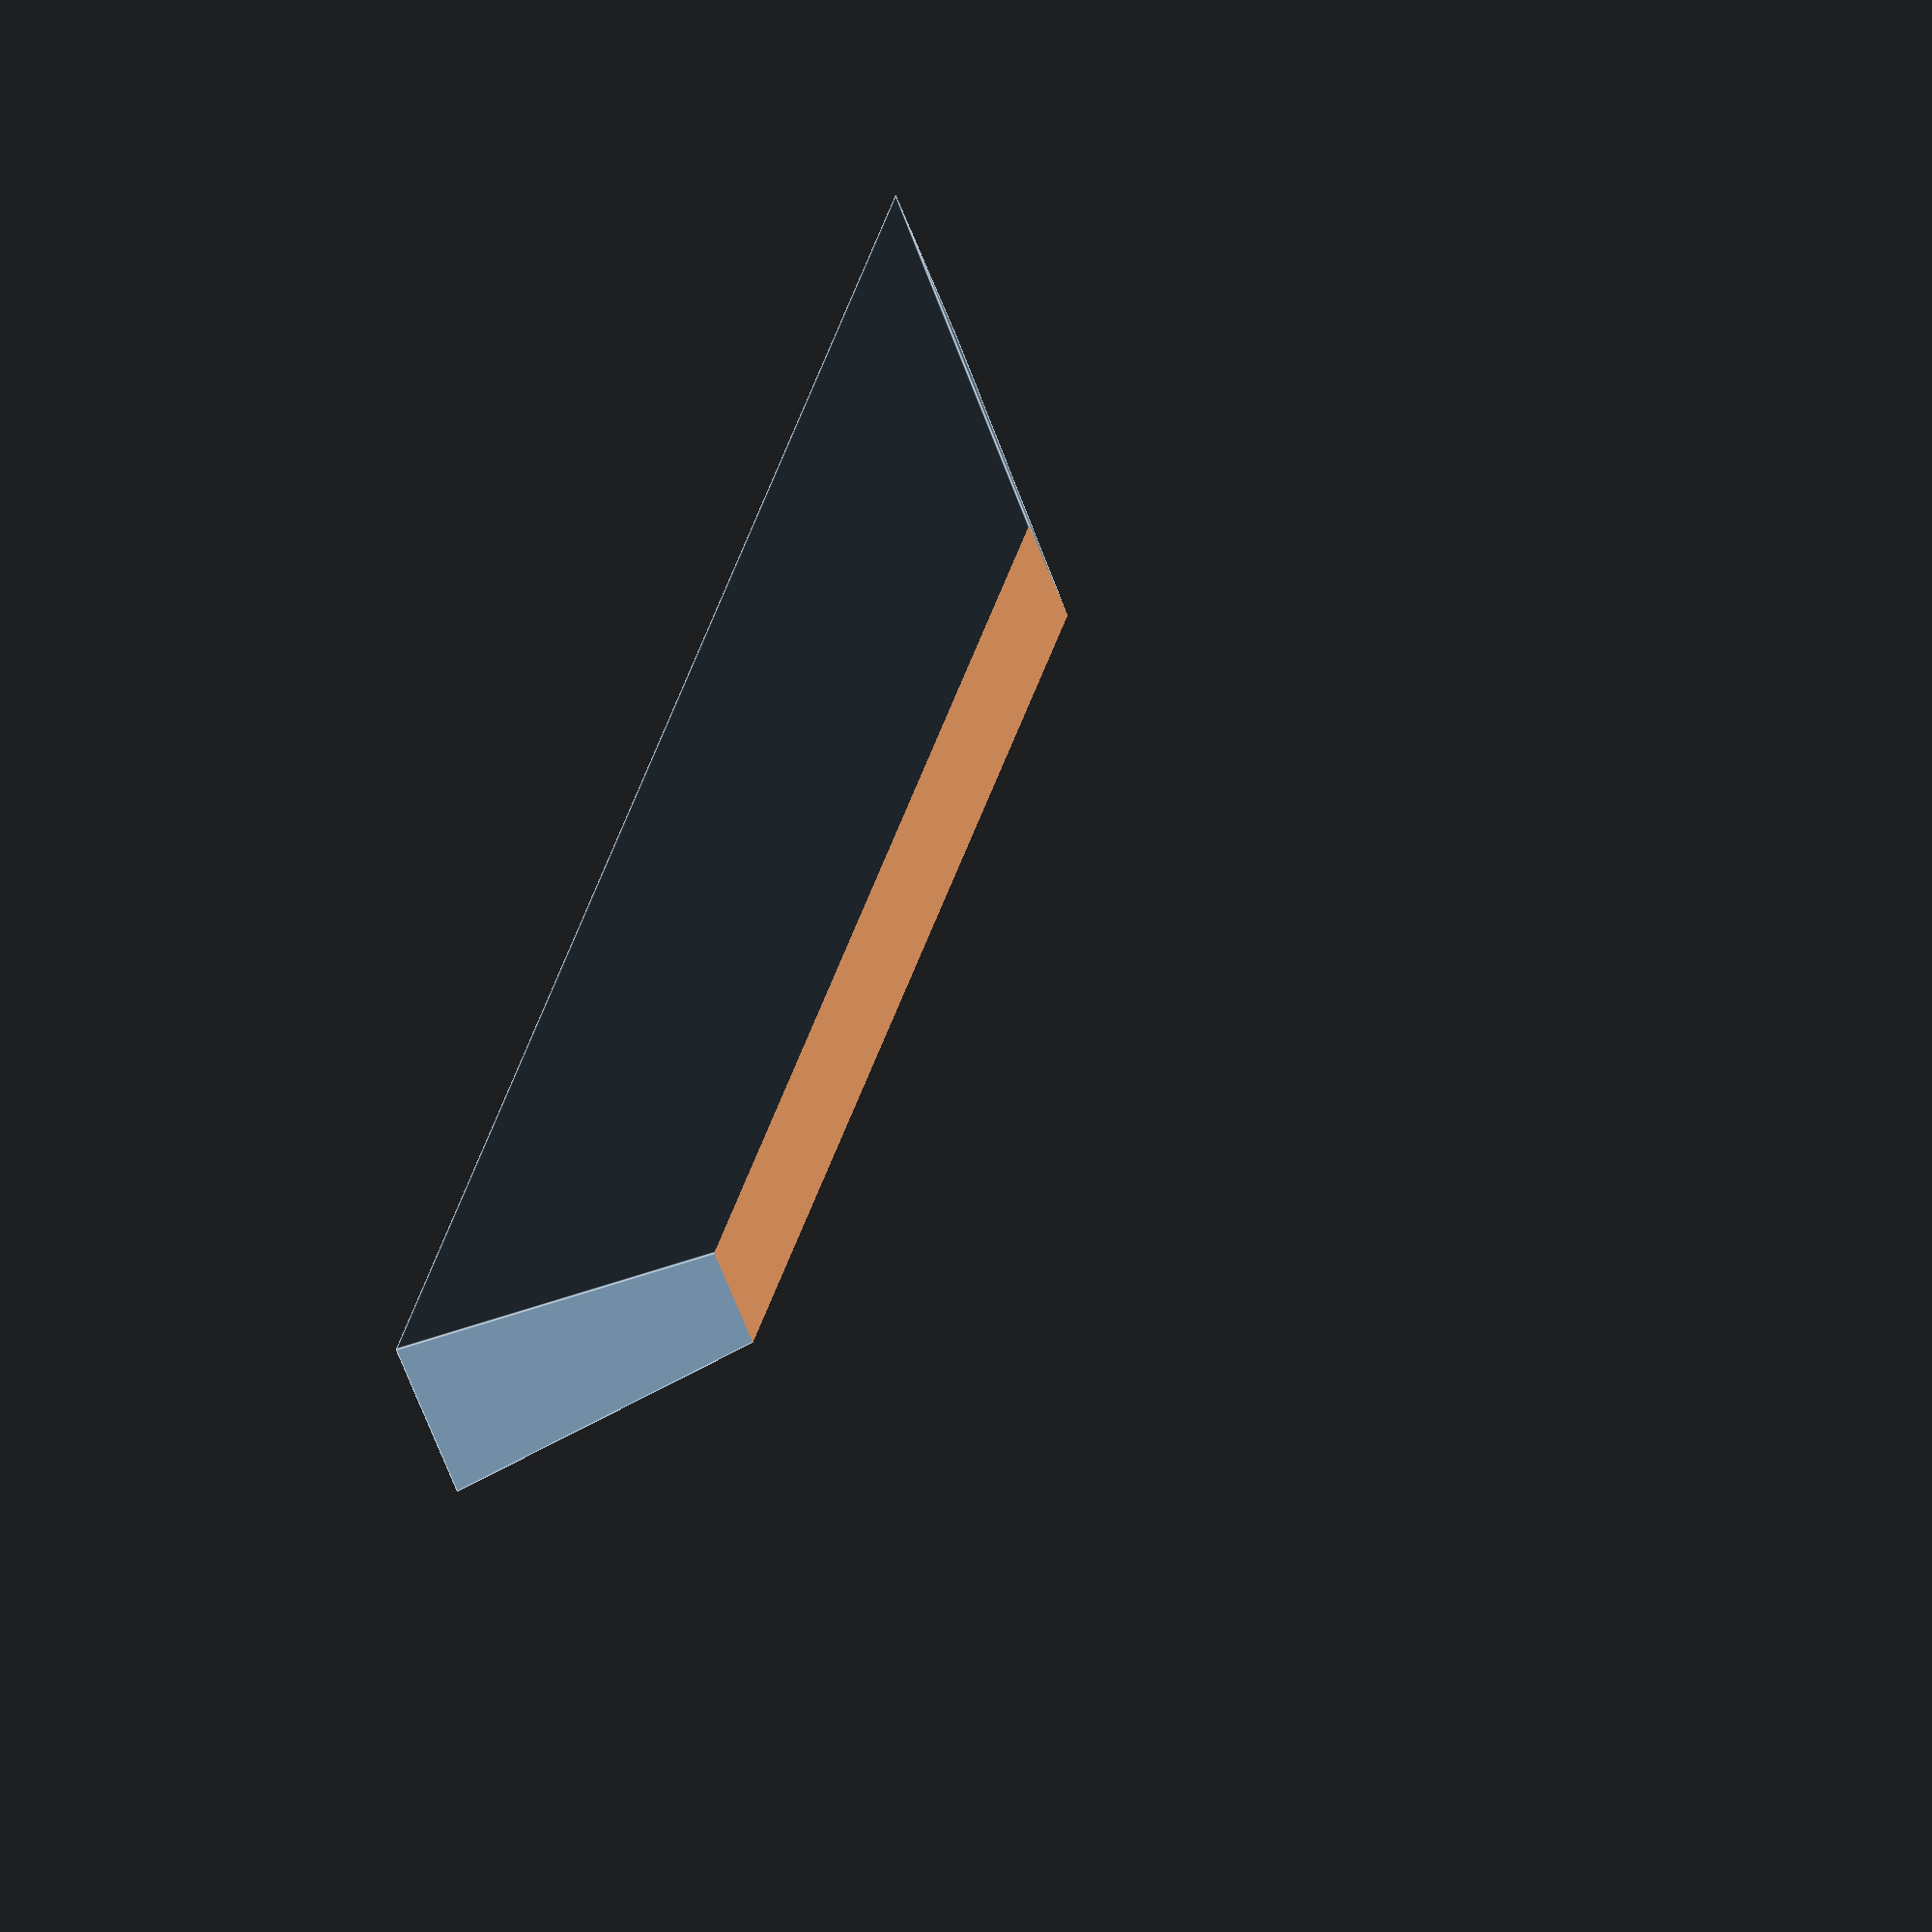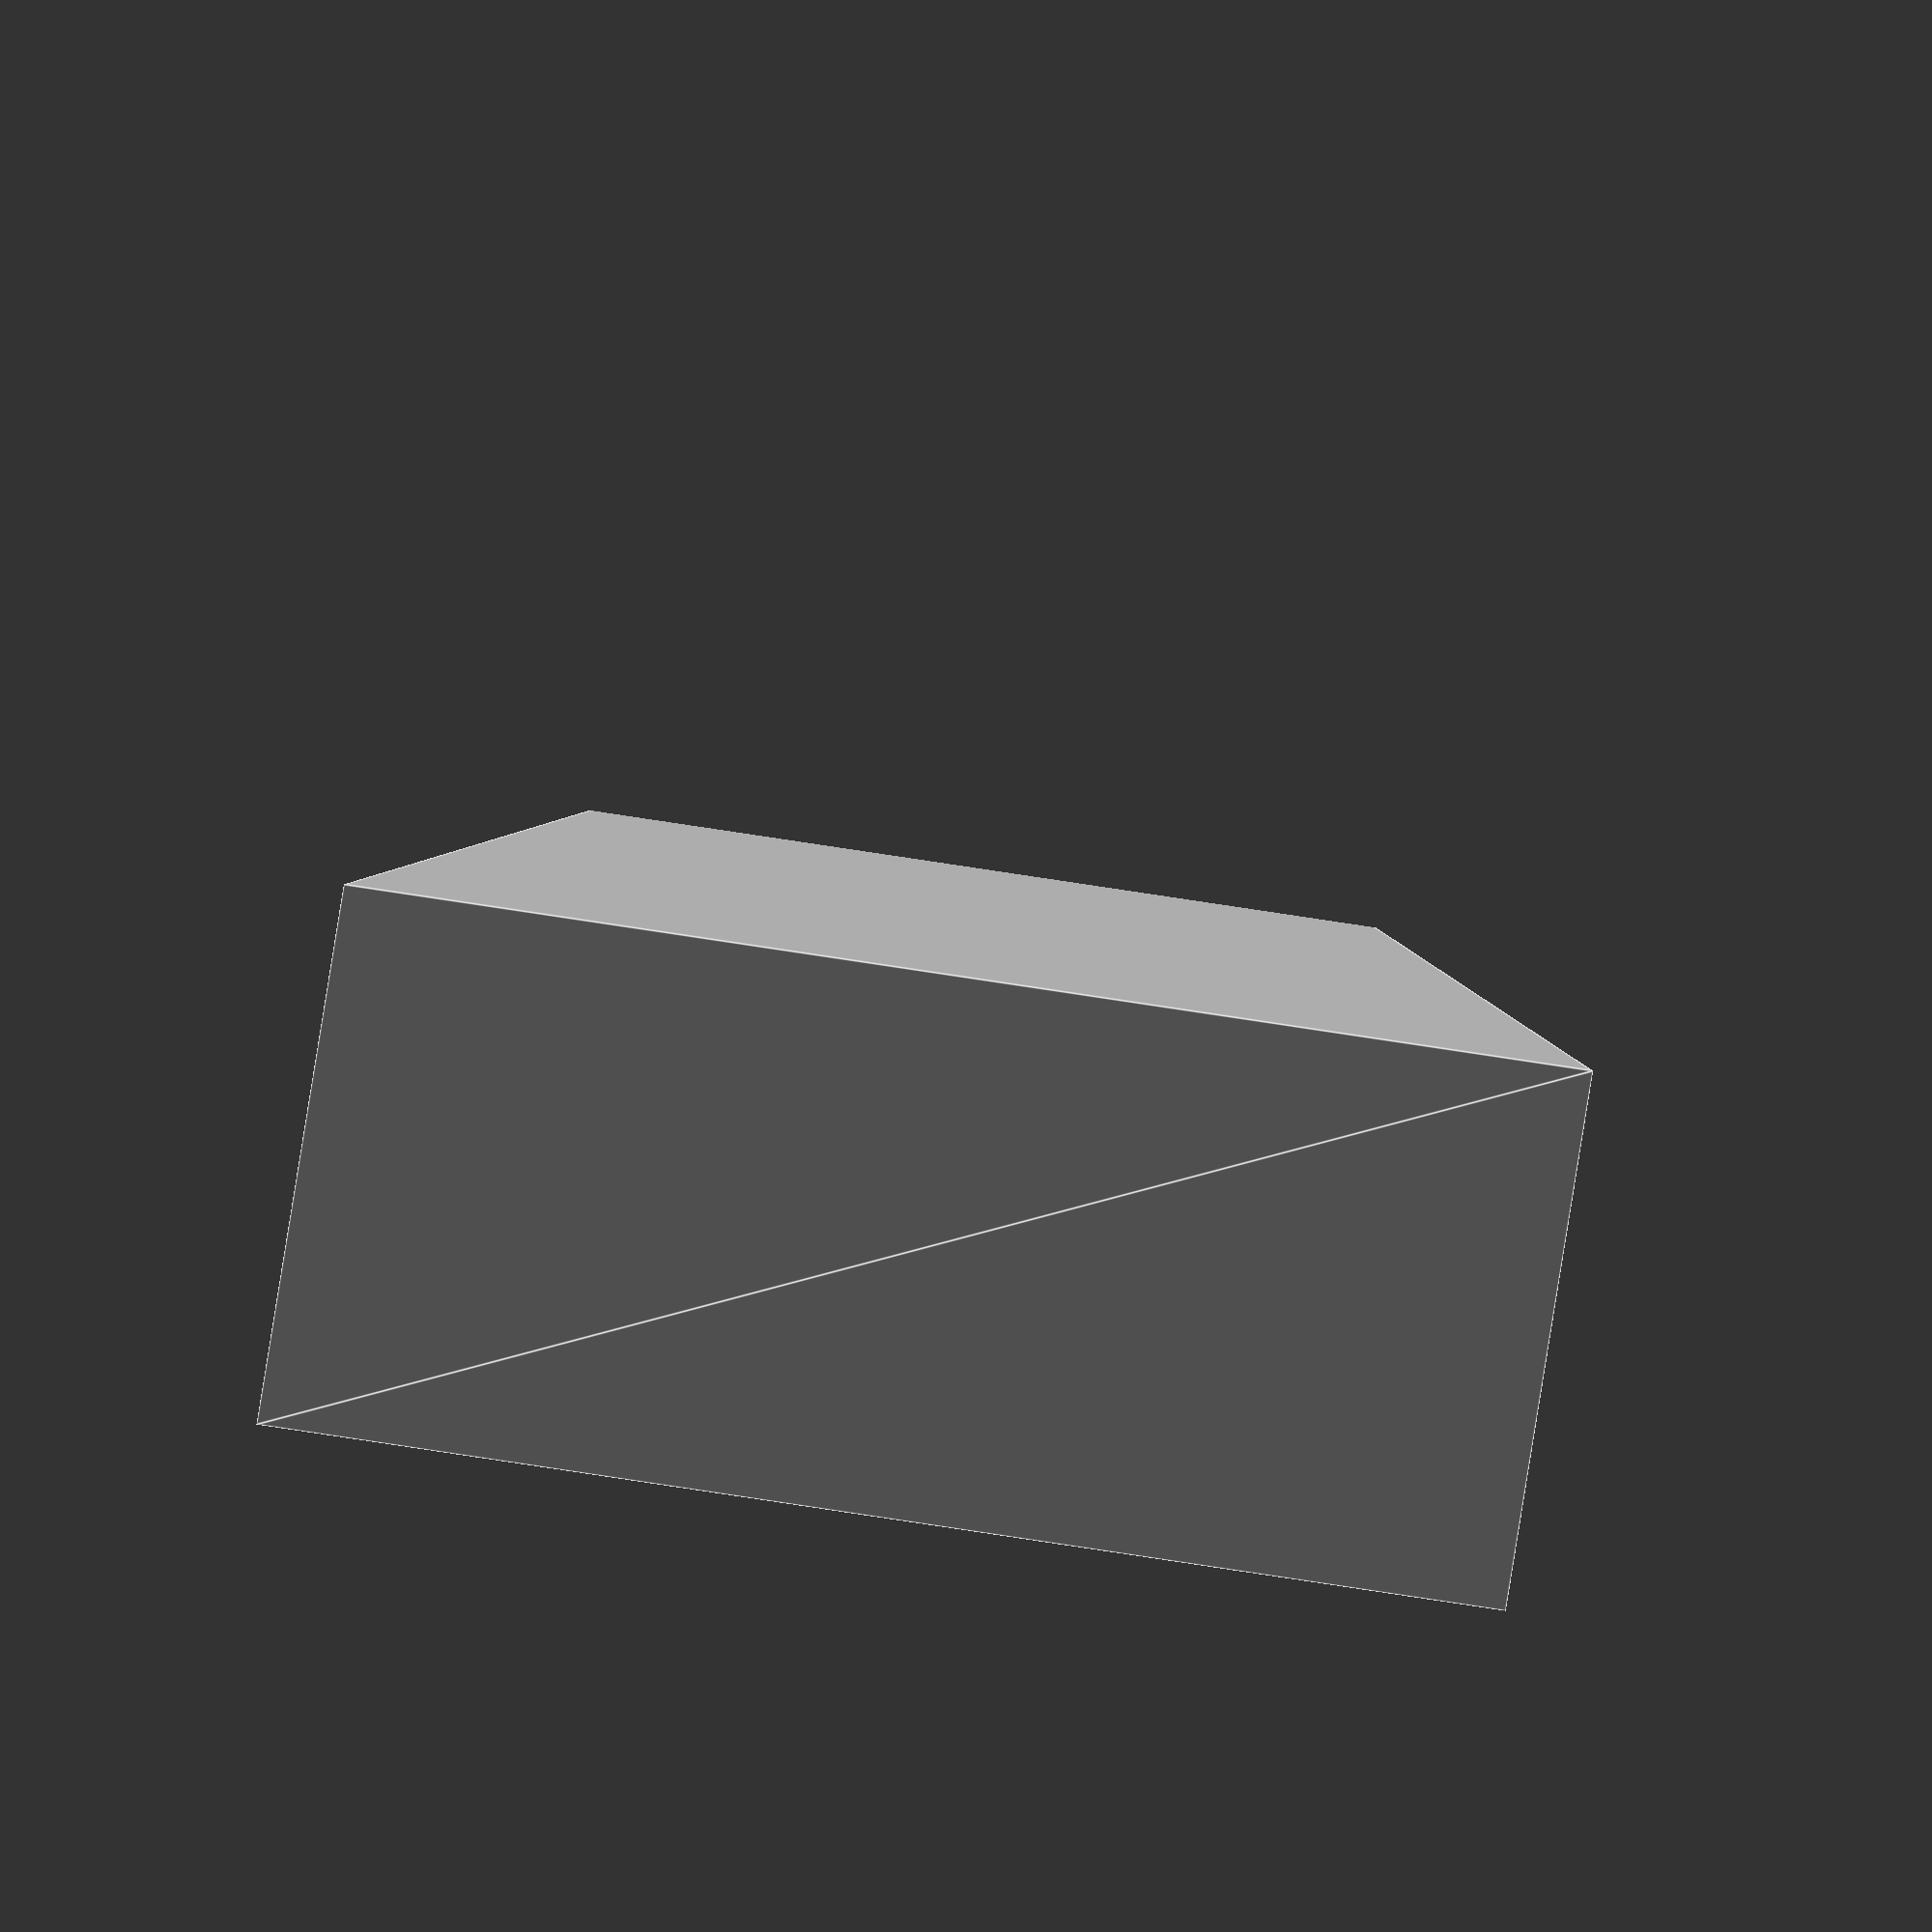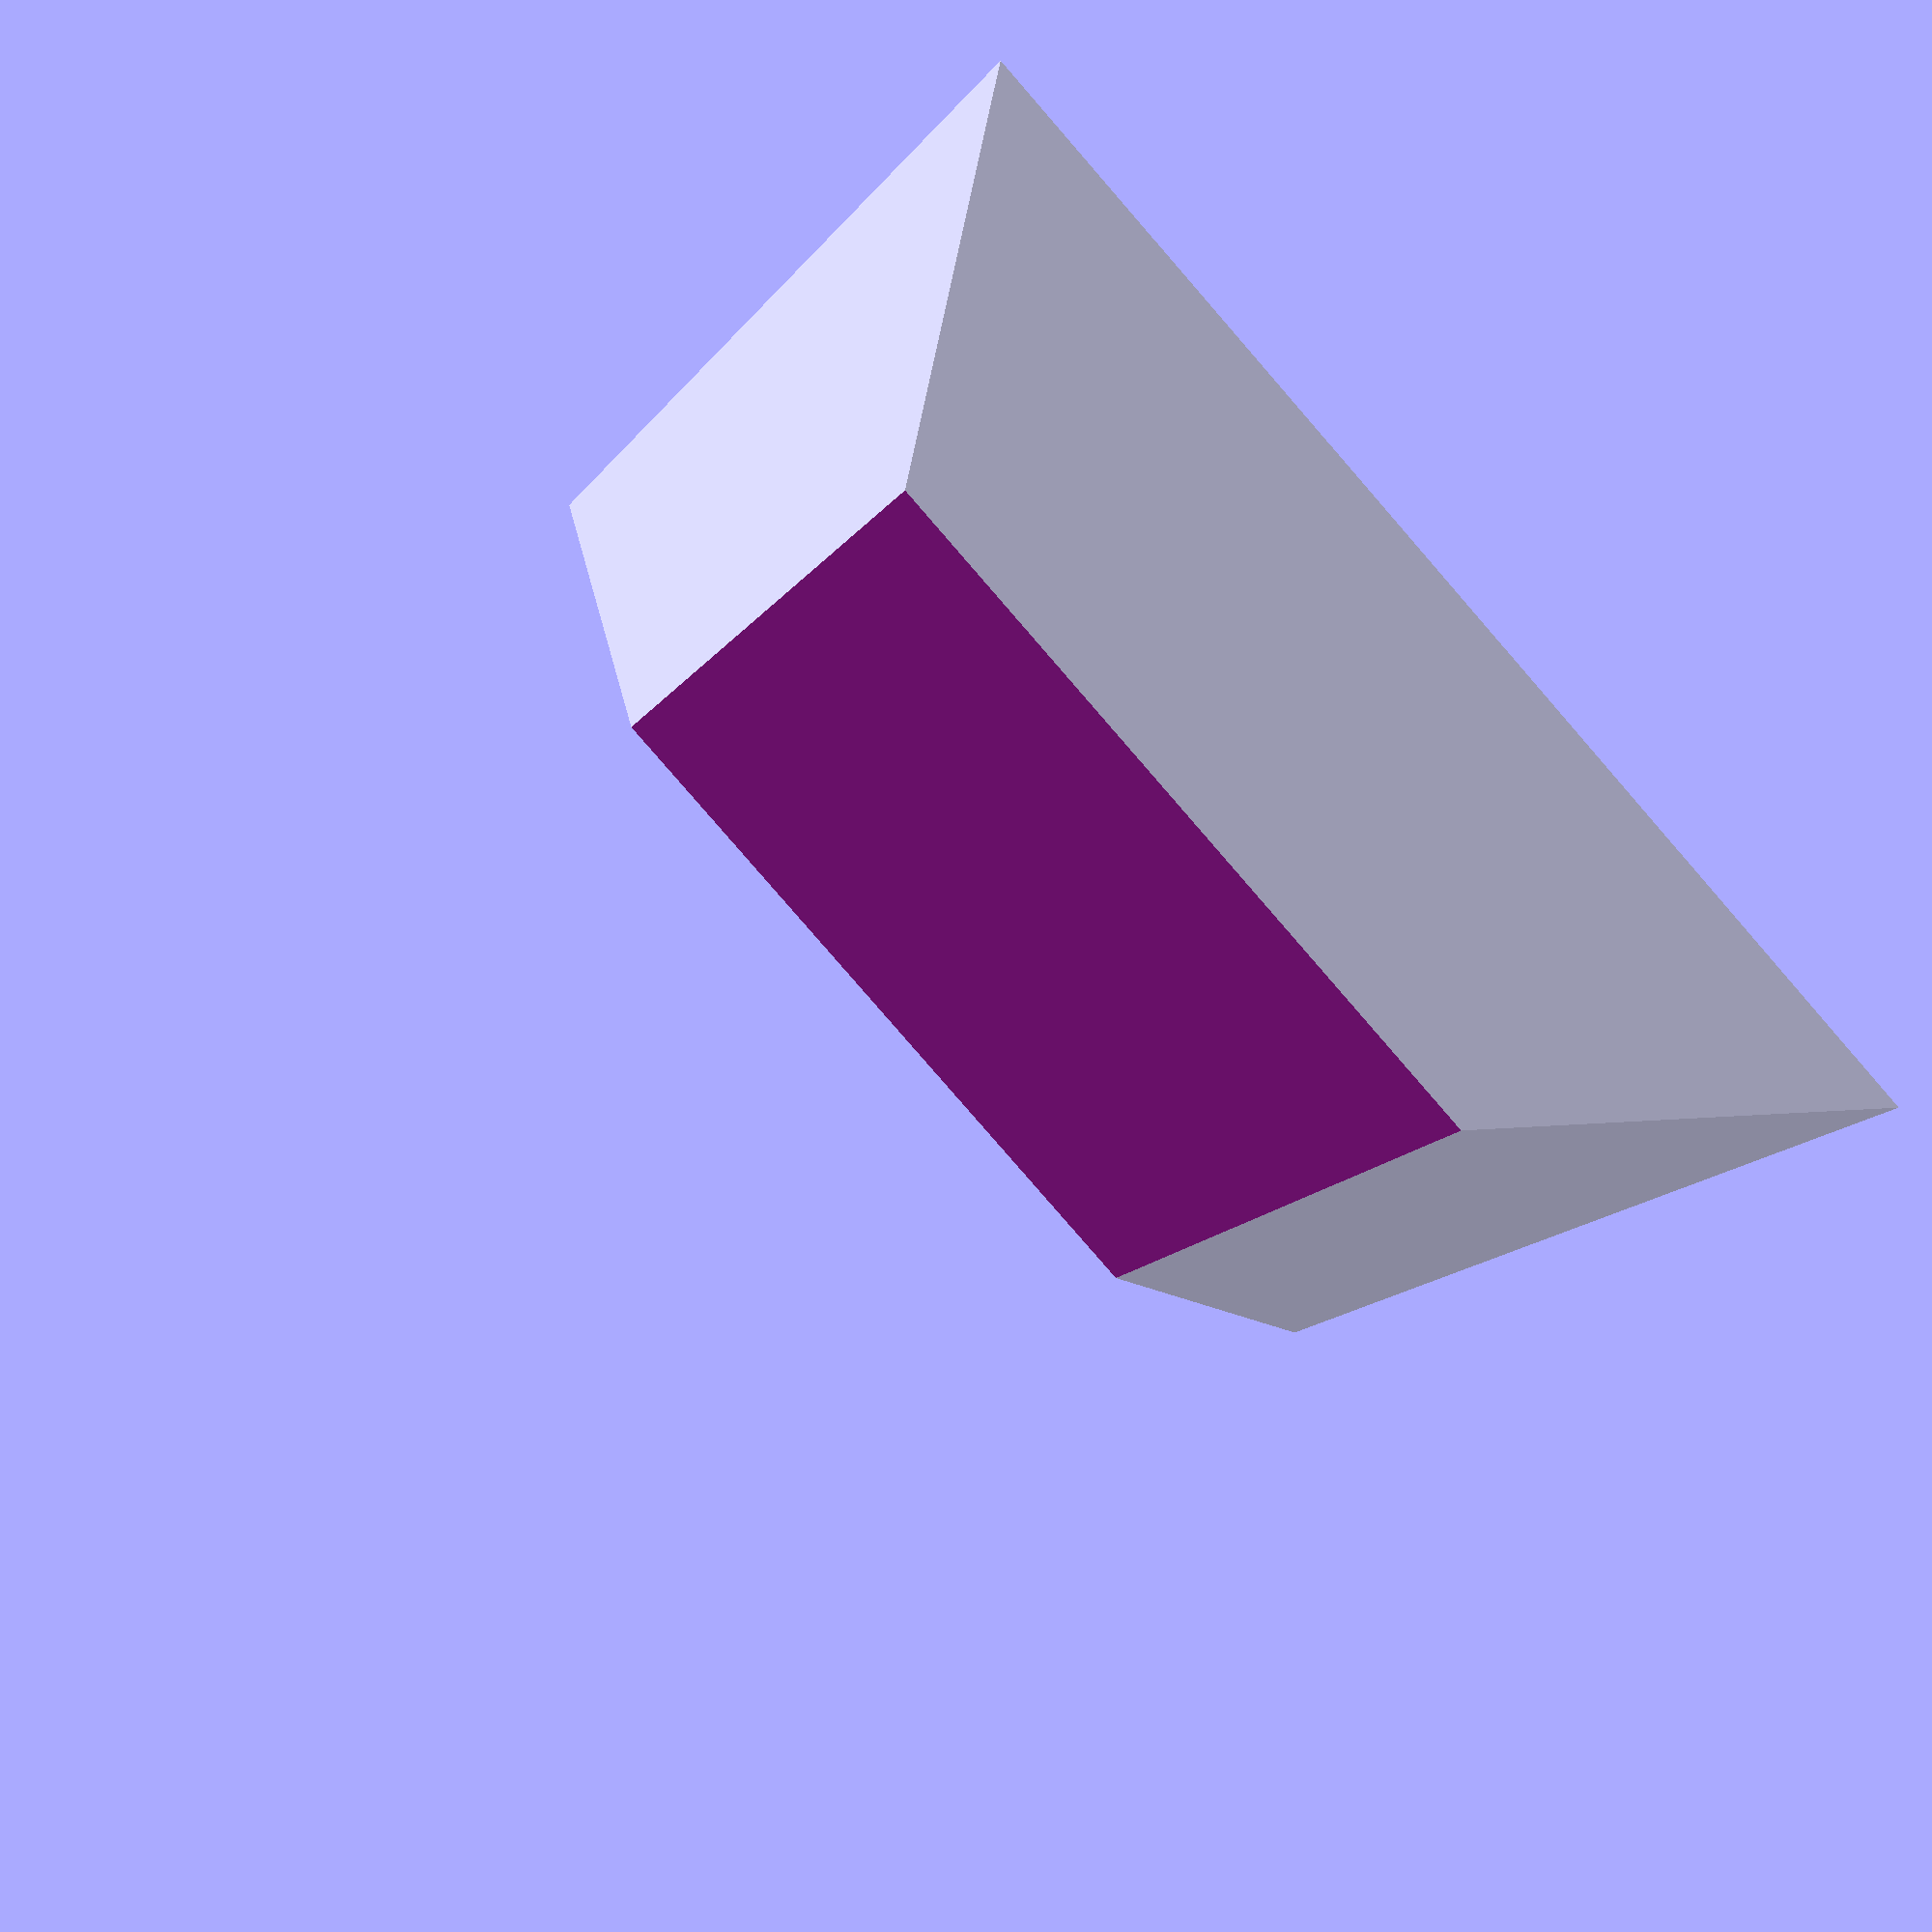
<openscad>
side_width=30;
margin=3;
depth=5;

slack=0.2;
e=0.001;
$fn=50;

magnet_h=1.7+2*slack;
magnet_d=3+slack;
magnet_cover=0.2;

//rot5()
//one_block();

one_side_with_magnet();

module one_block() {
    translate([0, 0, -side_width/2])
    difference() {
        linear_extrude(height=side_width/2, scale=0)
        square(side_width, center=true);

        
        translate([0, 0, -e])
        one_side();
        
        translate([0, 0, depth + magnet_cover])
        cylinder(d=magnet_d, h=magnet_h);
    }
}

module one_side() {
    w = side_width - margin;
    difference() {
        linear_extrude(height=w/2, scale=0)
        square(w, center=true);
        
        translate([0, 0, w + depth])
        cube(2*w, center=true);
    }
}

module one_side_with_magnet() {
    union() {
        one_side();
        
        translate([0, 0, depth - magnet_h - magnet_cover])
        cylinder(d=magnet_d, h=magnet_h);
    }
}

module rot5() {
    translate([e, 0, 0])
    rotate([0, 90, 0])
    children();
    translate([-e, 0, 0])
    rotate([0, -90, 0])
    children();
    translate([0, -e, 0])
    rotate([90, 0, 0])
    children();
    translate([0, e, 0])
    rotate([-90, 0, 0])
    children();
    translate([0, 0, -e])
    rotate([180, 0, 0])
    children();
    
    children();
}
</openscad>
<views>
elev=102.9 azim=263.0 roll=246.5 proj=o view=edges
elev=115.9 azim=356.0 roll=352.5 proj=o view=edges
elev=305.2 azim=210.1 roll=40.6 proj=p view=solid
</views>
